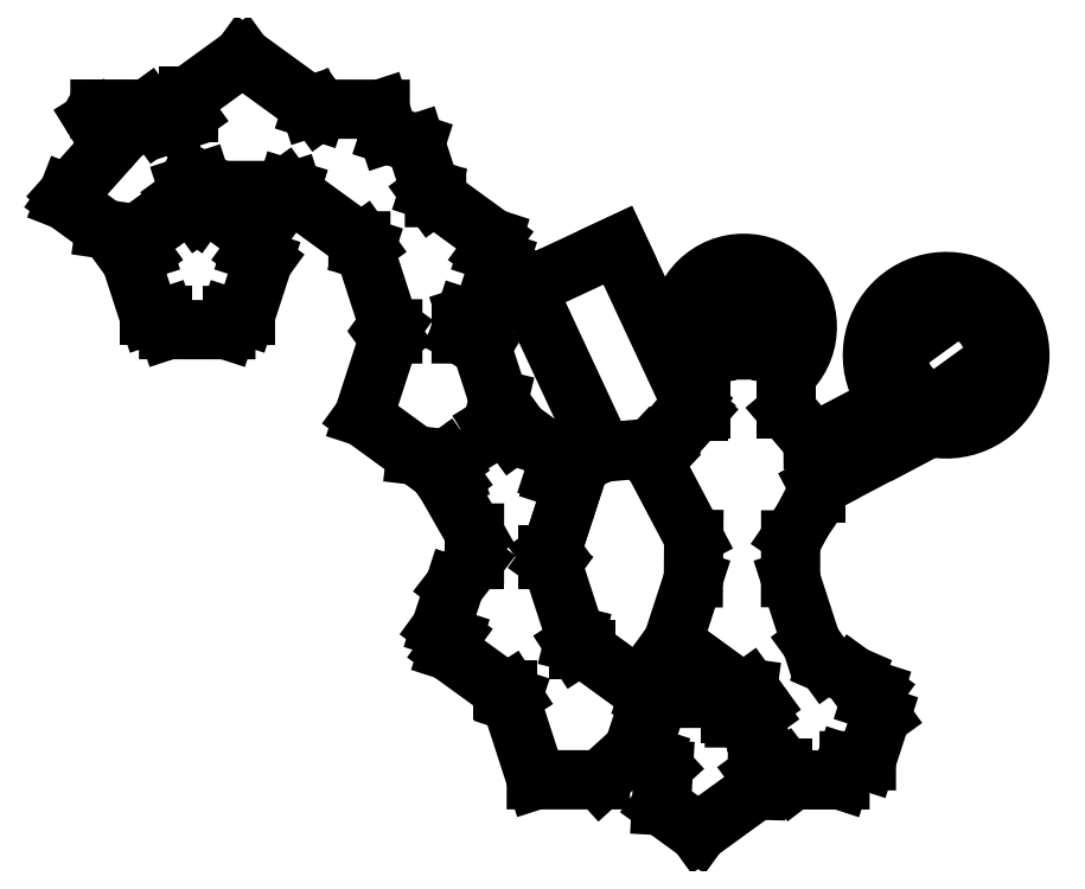
<metadata>
{"format":"dxf","ext":"dxf","renderer":"ezdxf+matplotlib","layout":"modelspace","background":"white","min_lineweight":24,"dpi":150}
</metadata>
<code>
0
SECTION
2
ENTITIES
0
ARC
8
0
10
138.5
20
-96.74
30
0
40
0.1994
210
0
220
0
230
1
50
107.9
51
162.1
0
LINE
8
0
10
132.9
20
-98.05
30
0
11
132.7
21
-98.19
31
0
0
LINE
8
0
10
152.2
20
-106.4
30
0
11
148.6
21
-106.7
31
0
0
LINE
8
0
10
121.8
20
-77.19
30
0
11
117.7
21
-80.12
31
0
0
LINE
8
0
10
141.7
20
-105.4
30
0
11
140.7
21
-105.1
31
0
0
LINE
8
0
10
173.7
20
-103
30
0
11
177.7
21
-100
31
0
0
ARC
8
0
10
174.2
20
-99.47
30
0
40
3.6
210
0
220
0
230
1
50
-6.534
51
78.61
0
LINE
8
0
10
146.6
20
-120.4
30
0
11
144.8
21
-115
31
0
0
ARC
8
0
10
174.2
20
-99.47
30
0
40
5.499
210
0
220
0
230
1
50
-100.9
51
217.2
0
LINE
8
0
10
126.8
20
-80.84
30
0
11
121.8
21
-77.19
31
0
0
LINE
8
0
10
120.5
20
-97.57
30
0
11
120.8
21
-96.64
31
0
0
ARC
8
0
10
138.2
20
-97.5
30
0
40
0.1004
210
0
220
0
230
1
50
161.9
51
179.8
0
LINE
8
0
10
137.2
20
-107.6
30
0
11
137.4
21
-108.4
31
0
0
LINE
8
0
10
159.8
20
-126.4
30
0
11
159.5
21
-126.5
31
0
0
LINE
8
0
10
132.6
20
-82.94
30
0
11
132
21
-81.12
31
0
0
LINE
8
0
10
141.9
20
-125
30
0
11
141.8
21
-125.3
31
0
0
LINE
8
0
10
146.5
20
-109
30
0
11
145.2
21
-108.6
31
0
0
LINE
8
0
10
122.7
20
-90.73
30
0
11
119.3
21
-88.22
31
0
0
LINE
8
0
10
118.3
20
-88.79
30
0
11
117.6
21
-88.29
31
0
0
LINE
8
0
10
167
20
-129.7
30
0
11
168.3
21
-129.7
31
0
0
LINE
8
0
10
153.2
20
-125.1
30
0
11
152.9
21
-125.1
31
0
0
ARC
8
0
10
168.9
20
-125.3
30
0
40
0.3004
210
0
220
0
230
1
50
162
51
215.9
0
LINE
8
0
10
141.8
20
-125.3
30
0
11
143.7
21
-131.1
31
0
0
ARC
8
0
10
140.3
20
-91.72
30
0
40
0.2003
210
0
220
0
230
1
50
162
51
233.9
0
ARC
8
0
10
164.3
20
-109.8
30
0
40
0.25
210
0
220
0
230
1
50
332.3
51
360
0
LINE
8
0
10
170.7
20
-98.92
30
0
11
174.8
21
-95.98
31
0
0
LINE
8
0
10
136.6
20
-119.8
30
0
11
137.3
21
-120.4
31
0
0
ARC
8
0
10
152.8
20
-130.4
30
0
40
0.3001
210
0
220
0
230
1
50
-3.183
51
42.31
0
LINE
8
0
10
162.2
20
-130.4
30
0
11
162.8
21
-131.2
31
0
0
LINE
8
0
10
119.3
20
-88.22
30
0
11
118.5
21
-88.79
31
0
0
ARC
8
0
10
160.8
20
-99.06
30
0
40
0.2
210
0
220
0
230
1
50
-179.9
51
0.05013
0
LINE
8
0
10
137.1
20
-121.5
30
0
11
141.2
21
-124.5
31
0
0
ARC
8
0
10
132.8
20
-82.86
30
0
40
0.1989
210
0
220
0
230
1
50
203.3
51
251.5
0
LINE
8
0
10
146.5
20
-120.9
30
0
11
146.6
21
-120.4
31
0
0
LINE
8
0
10
155.6
20
-103.7
30
0
11
155.5
21
-103.5
31
0
0
LINE
8
0
10
110.7
20
-81.87
30
0
11
111.7
21
-83.55
31
0
0
ARC
8
0
10
162
20
-130.5
30
0
40
0.2993
210
0
220
-0
230
1
50
35.91
51
90.05
0
ARC
8
0
10
117.5
20
-81.35
30
0
40
0.2003
210
0
220
0
230
1
50
-53.86
51
0.1436
0
ARC
8
0
10
159.1
20
-97.36
30
0
40
4.75
210
0
220
0
230
1
50
-43.08
51
223
0
ARC
8
0
10
141.8
20
-105.2
30
0
40
0.1999
210
0
220
0
230
1
50
252
51
306
0
LINE
8
0
10
161.2
20
-130.3
30
0
11
162
21
-130.3
31
0
0
LINE
8
0
10
115.9
20
-96.64
30
0
11
116.2
21
-97.56
31
0
0
LINE
8
0
10
138.1
20
-97.57
30
0
11
138.1
21
-97.5
31
0
0
ARC
8
0
10
137.2
20
-108.5
30
0
40
0.1997
210
0
220
0
230
1
50
-54.11
51
18.03
0
ARC
8
0
10
167
20
-130
30
0
40
0.2994
210
0
220
-0
230
1
50
89.87
51
162
0
LINE
8
0
10
144.6
20
-114.2
30
0
11
144.8
21
-114.1
31
0
0
LINE
8
0
10
164.2
20
-120.8
30
0
11
162.7
21
-116.2
31
0
0
ARC
8
0
10
173.6
20
-102.8
30
0
40
0.2002
210
0
220
0
230
1
50
258.5
51
305.9
0
LINE
8
0
10
138.5
20
-96.55
30
0
11
139.7
21
-96.13
31
0
0
LINE
8
0
10
150.9
20
-129
30
0
11
152.4
21
-129.5
31
0
0
LINE
8
0
10
155.7
20
-103.7
30
0
11
155.6
21
-103.7
31
0
0
ARC
8
0
10
157.4
20
-99.06
30
0
40
0.2
210
0
220
0
230
1
50
-179.9
51
0.03036
0
LINE
8
0
10
155.7
20
-135.1
30
0
11
160.1
21
-131.9
31
0
0
LINE
8
0
10
158.1
20
-125.1
30
0
11
153.2
21
-125.1
31
0
0
LINE
8
0
10
160.7
20
-130.4
30
0
11
161
21
-130.3
31
0
0
ARC
8
0
10
160.8
20
-95.51
30
0
40
0.2
210
0
220
-0
230
1
50
0.07619
51
180
0
LINE
8
0
10
159.8
20
-126.4
30
0
11
159.8
21
-126.4
31
0
0
LINE
8
0
10
140.9
20
-102.8
30
0
11
139.6
21
-98.86
31
0
0
LINE
8
0
10
154.9
20
-103.5
30
0
11
155.3
21
-103.1
31
0
0
ARC
8
0
10
114.1
20
-91.71
30
0
40
0.2005
210
0
220
0
230
1
50
-53.88
51
17.88
0
ARC
8
0
10
154.9
20
-101.3
30
0
40
1.001
210
0
220
0
230
1
50
-0.008188
51
43
0
LINE
8
0
10
132.7
20
-97.18
30
0
11
132.9
21
-97.34
31
0
0
LINE
8
0
10
155.3
20
-103.1
30
0
11
149.7
21
-91.27
31
0
0
ARC
8
0
10
122.6
20
-91.71
30
0
40
0.2001
210
0
220
0
230
1
50
162
51
234
0
LINE
8
0
10
140.1
20
-91.65
30
0
11
140.4
21
-90.74
31
0
0
ARC
8
0
10
137.2
20
-120.5
30
0
40
0.2006
210
0
220
0
230
1
50
-17.91
51
53.82
0
LINE
8
0
10
155.2
20
-103.8
30
0
11
154.9
21
-103.5
31
0
0
LINE
8
0
10
115.4
20
-82.11
30
0
11
114.7
21
-81.11
31
0
0
ARC
8
0
10
138.2
20
-97.89
30
0
40
0.1
210
0
220
0
230
1
50
180
51
238.8
0
ARC
8
0
10
164.3
20
-105.5
30
0
40
0.2499
210
0
220
0
230
1
50
220.4
51
270.5
0
LINE
8
0
10
114.1
20
-90.84
30
0
11
114.3
21
-91.65
31
0
0
ARC
8
0
10
163.3
20
-101.3
30
0
40
0.9997
210
0
220
0
230
1
50
136.9
51
180
0
LINE
8
0
10
160.2
20
-130.7
30
0
11
160.5
21
-130.5
31
0
0
LINE
8
0
10
124.7
20
-87.18
30
0
11
124.9
21
-87.05
31
0
0
LINE
8
0
10
152.5
20
-129.6
30
0
11
153.1
21
-130.2
31
0
0
LINE
8
0
10
145
20
-108.3
30
0
11
145.4
21
-107.2
31
0
0
LINE
8
0
10
139.7
20
-96.13
30
0
11
140.9
21
-92.45
31
0
0
LINE
8
0
10
122.4
20
-91.65
30
0
11
122.7
21
-90.73
31
0
0
LINE
8
0
10
168.8
20
-124.5
30
0
11
167.3
21
-123.4
31
0
0
LINE
8
0
10
130.9
20
-91.44
30
0
11
130.9
21
-91.66
31
0
0
LINE
8
0
10
164.8
20
-105.8
30
0
11
164.3
21
-105.8
31
0
0
LINE
8
0
10
151.9
20
-124.7
30
0
11
147.3
21
-121.4
31
0
0
LINE
8
0
10
161
20
-99.06
30
0
11
161
21
-95.51
31
0
0
ARC
8
0
10
160.4
20
-130.9
30
0
40
0.2995
210
0
220
0
230
1
50
125.9
51
180
0
ARC
8
0
10
169.7
20
-102.9
30
0
40
0.25
210
0
220
0
230
1
50
-62.31
51
37.17
0
LINE
8
0
10
126.8
20
-81.01
30
0
11
126.8
21
-80.84
31
0
0
LINE
8
0
10
160.2
20
-126.1
30
0
11
159.9
21
-126.3
31
0
0
LINE
8
0
10
144.8
20
-114.1
30
0
11
145.2
21
-112.9
31
0
0
LINE
8
0
10
155.9
20
-101.3
30
0
11
155.9
21
-103.5
31
0
0
LINE
8
0
10
145.2
20
-112.9
30
0
11
146.5
21
-109
31
0
0
ARC
8
0
10
164.8
20
-109.4
30
0
40
0.2499
210
0
220
0
230
1
50
117.7
51
180
0
LINE
8
0
10
138.1
20
-97.89
30
0
11
138.1
21
-97.57
31
0
0
LINE
8
0
10
162.3
20
-103.5
30
0
11
162.3
21
-101.3
31
0
0
LINE
8
0
10
108.7
20
-87.46
30
0
11
108.6
21
-87.94
31
0
0
LINE
8
0
10
171.1
20
-105.9
30
0
11
172.9
21
-104.9
31
0
0
LINE
8
0
10
114.3
20
-91.87
30
0
11
113.5
21
-92.44
31
0
0
LINE
8
0
10
143.7
20
-131.1
30
0
11
148.5
21
-131.1
31
0
0
LINE
8
0
10
169.8
20
-103.2
30
0
11
164.9
21
-105.7
31
0
0
ARC
8
0
10
170.9
20
-99.08
30
0
40
0.1998
210
0
220
0
230
1
50
126
51
173.4
0
LINE
8
0
10
139.1
20
-112.7
30
0
11
139.1
21
-114.3
31
0
0
LINE
8
0
10
130.9
20
-91.66
30
0
11
132.7
21
-97.18
31
0
0
LINE
8
0
10
168.6
20
-125.2
30
0
11
168.8
21
-124.5
31
0
0
LINE
8
0
10
125.6
20
-87.44
30
0
11
130.4
21
-90.94
31
0
0
LINE
8
0
10
138.1
20
-97.47
30
0
11
138.3
21
-96.68
31
0
0
LINE
8
0
10
135.7
20
-87.19
30
0
11
135.7
21
-87.02
31
0
0
LINE
8
0
10
166.3
20
-131.2
30
0
11
166.7
21
-129.9
31
0
0
LINE
8
0
10
108.6
20
-87.94
30
0
11
111.5
21
-90.08
31
0
0
LINE
8
0
10
122
20
-96.5
30
0
11
123.3
21
-92.44
31
0
0
LINE
8
0
10
160.1
20
-131.9
30
0
11
160.1
21
-130.9
31
0
0
LINE
8
0
10
157.2
20
-95.52
30
0
11
157.2
21
-99.07
31
0
0
LINE
8
0
10
135.7
20
-87.02
30
0
11
134.7
21
-83.68
31
0
0
LINE
8
0
10
164.8
20
-109.1
30
0
11
164.7
21
-109.2
31
0
0
LINE
8
0
10
153
20
-133.1
30
0
11
155.7
21
-135.1
31
0
0
LINE
8
0
10
162.8
20
-131.2
30
0
11
166.3
21
-131.2
31
0
0
LINE
8
0
10
136.9
20
-109
30
0
11
139.1
21
-112.7
31
0
0
LINE
8
0
10
153.1
20
-130.4
30
0
11
153
21
-133.1
31
0
0
ARC
8
0
10
174.2
20
-99.47
30
0
40
3.6
210
0
220
0
230
1
50
173.4
51
258.5
0
ARC
8
0
10
155.7
20
-103.5
30
0
40
0.2005
210
0
220
0
230
1
50
270.5
51
360
0
ARC
8
0
10
164.8
20
-105.5
30
0
40
0.2499
210
0
220
0
230
1
50
270.4
51
297.7
0
ARC
8
0
10
162.5
20
-103.5
30
0
40
0.2013
210
0
220
0
230
1
50
180.1
51
220.3
0
ARC
8
0
10
111.1
20
-81.61
30
0
40
0.5
210
0
220
-0
230
1
50
89.98
51
211.9
0
LINE
8
0
10
157.6
20
-99.06
30
0
11
157.6
21
-95.51
31
0
0
LINE
8
0
10
152.4
20
-107.4
30
0
11
152.8
21
-107
31
0
0
LINE
8
0
10
164.8
20
-109.1
30
0
11
171.1
21
-105.9
31
0
0
LINE
8
0
10
117.7
20
-80.12
30
0
11
117.7
21
-81.35
31
0
0
ARC
8
0
10
158.4
20
-126.2
30
0
40
0.2999
210
0
220
0
230
1
50
180
51
270
0
LINE
8
0
10
158.1
20
-126.2
30
0
11
158.1
21
-125.1
31
0
0
LINE
8
0
10
136.2
20
-87.72
30
0
11
136.1
21
-87.72
31
0
0
ARC
8
0
10
150.9
20
-129.1
30
0
40
0.09972
210
0
220
-0
230
1
50
71.84
51
132.3
0
ARC
8
0
10
174.9
20
-96.14
30
0
40
0.1999
210
0
220
-0
230
1
50
78.6
51
126
0
ARC
8
0
10
115.6
20
-81.99
30
0
40
0.1996
210
0
220
0
230
1
50
216
51
270.1
0
ARC
8
0
10
115.8
20
-96.71
30
0
40
0.1998
210
0
220
-0
230
1
50
17.96
51
89.96
0
LINE
8
0
10
132
20
-81.12
30
0
11
127.6
21
-81.12
31
0
0
LINE
8
0
10
153.8
20
-120.9
30
0
11
158.4
21
-124.1
31
0
0
LINE
8
0
10
142.4
20
-105
30
0
11
145.4
21
-107.2
31
0
0
ARC
8
0
10
121
20
-96.71
30
0
40
0.2001
210
0
220
0
230
1
50
90.09
51
162
0
LINE
8
0
10
160.6
20
-95.51
30
0
11
160.6
21
-99.06
31
0
0
LINE
8
0
10
152.8
20
-107
30
0
11
152.2
21
-106.4
31
0
0
LINE
8
0
10
120.2
20
-87.18
30
0
11
124.7
21
-87.18
31
0
0
LINE
8
0
10
137.6
20
-116.7
30
0
11
136.6
21
-119.8
31
0
0
LINE
8
0
10
125.5
20
-87.23
30
0
11
125.6
21
-87.44
31
0
0
LINE
8
0
10
113.5
20
-92.44
30
0
11
114.8
21
-96.51
31
0
0
LINE
8
0
10
155.5
20
-103.5
30
0
11
155.2
21
-103.8
31
0
0
LINE
8
0
10
116.4
20
-82.19
30
0
11
115.6
21
-82.19
31
0
0
LINE
8
0
10
168.3
20
-129.7
30
0
11
169.4
21
-126.4
31
0
0
LINE
8
0
10
141.2
20
-124.5
30
0
11
141.5
21
-124.5
31
0
0
LINE
8
0
10
152.4
20
-107.4
30
0
11
155.4
21
-113
31
0
0
LINE
8
0
10
132.7
20
-98.19
30
0
11
130.8
21
-104.1
31
0
0
LINE
8
0
10
142.9
20
-94.45
30
0
11
148.6
21
-106.7
31
0
0
ARC
8
0
10
177.6
20
-99.86
30
0
40
0.1998
210
0
220
0
230
1
50
306
51
353.5
0
ARC
8
0
10
173.1
20
-105.4
30
0
40
0.5001
210
0
220
-0
230
1
50
79.07
51
118
0
LINE
8
0
10
142.4
20
-105
30
0
11
141.9
21
-105.4
31
0
0
LINE
8
0
10
169.4
20
-126.4
30
0
11
168.7
21
-125.5
31
0
0
LINE
8
0
10
116.2
20
-97.56
30
0
11
120.5
21
-97.57
31
0
0
ARC
8
0
10
145.2
20
-108.4
30
0
40
0.2005
210
0
220
0
230
1
50
162.1
51
251.8
0
ARC
8
0
10
152.3
20
-129.8
30
0
40
0.3002
210
0
220
-0
230
1
50
42.3
51
72
0
LINE
8
0
10
117.6
20
-81.52
30
0
11
116.9
21
-82.02
31
0
0
LINE
8
0
10
127.6
20
-81.12
30
0
11
127.5
21
-81.21
31
0
0
LINE
8
0
10
164.1
20
-105.7
30
0
11
162.4
21
-103.6
31
0
0
ARC
8
0
10
118.4
20
-88.63
30
0
40
0.1996
210
0
220
0
230
1
50
233.9
51
306.1
0
LINE
8
0
10
159.5
20
-126.5
30
0
11
159.5
21
-126.5
31
0
0
LINE
8
0
10
121
20
-96.51
30
0
11
122
21
-96.5
31
0
0
LINE
8
0
10
163.5
20
-111.8
30
0
11
164.5
21
-109.9
31
0
0
LINE
8
0
10
114.7
20
-81.11
30
0
11
111.1
21
-81.11
31
0
0
LINE
8
0
10
130.8
20
-104.1
30
0
11
134.7
21
-106.9
31
0
0
LINE
8
0
10
164.6
20
-109.8
30
0
11
164.6
21
-109.4
31
0
0
LINE
8
0
10
140.9
20
-92.45
30
0
11
140.2
21
-91.88
31
0
0
LINE
8
0
10
149.7
20
-91.27
30
0
11
142.9
21
-94.45
31
0
0
LINE
8
0
10
159.3
20
-126.5
30
0
11
158.4
21
-126.5
31
0
0
LINE
8
0
10
134.7
20
-83.68
30
0
11
132.7
21
-83.05
31
0
0
ARC
8
0
10
111.3
20
-83.81
30
0
40
0.5002
210
0
220
0
230
1
50
-41.68
51
31.88
0
LINE
8
0
10
114.8
20
-96.51
30
0
11
115.8
21
-96.51
31
0
0
LINE
8
0
10
147.3
20
-121.4
30
0
11
146.8
21
-121.4
31
0
0
LINE
8
0
10
130.4
20
-90.94
30
0
11
130.6
21
-90.94
31
0
0
LINE
8
0
10
140.4
20
-90.74
30
0
11
136.2
21
-87.72
31
0
0
LINE
8
0
10
137.3
20
-108.7
30
0
11
136.9
21
-109
31
0
0
LINE
8
0
10
123.3
20
-92.44
30
0
11
122.5
21
-91.87
31
0
0
LINE
8
0
10
144.8
20
-115
30
0
11
144.6
21
-114.8
31
0
0
LINE
8
0
10
137.4
20
-120.6
30
0
11
137.1
21
-121.5
31
0
0
ARC
8
0
10
157.4
20
-95.52
30
0
40
0.2
210
0
220
-0
230
1
50
0.05814
51
180.1
0
LINE
8
0
10
155.4
20
-116.2
30
0
11
153.8
21
-120.9
31
0
0
LINE
8
0
10
111.7
20
-84.15
30
0
11
108.7
21
-87.46
31
0
0
LINE
8
0
10
155.4
20
-116.1
30
0
11
155.4
21
-113.2
31
0
0
LINE
8
0
10
162.6
20
-116.1
30
0
11
162.6
21
-113.3
31
0
0
LINE
8
0
10
164.2
20
-121
30
0
11
165.3
21
-122.4
31
0
0
LINE
8
0
10
160.3
20
-125.4
30
0
11
159.6
21
-124.4
31
0
0
LINE
8
0
10
148.5
20
-131.1
30
0
11
150.8
21
-129
31
0
0
LINE
8
0
10
146.5
20
-121.1
30
0
11
146.7
21
-121.3
31
0
0
LINE
8
0
10
141.7
20
-124.6
30
0
11
141.9
21
-124.8
31
0
0
LINE
8
0
10
139.1
20
-114.3
30
0
11
139.1
21
-114.7
31
0
0
LINE
8
0
10
144.5
20
-114.4
30
0
11
144.5
21
-114.7
31
0
0
LINE
8
0
10
137.1
20
-107.6
30
0
11
136.9
21
-107.3
31
0
0
LINE
8
0
10
140.6
20
-105
30
0
11
140.5
21
-104.7
31
0
0
LINE
8
0
10
133
20
-97.89
30
0
11
133
21
-97.5
31
0
0
LINE
8
0
10
139.6
20
-98.86
30
0
11
138.1
21
-97.97
31
0
0
LINE
8
0
10
130.7
20
-91.02
30
0
11
130.9
21
-91.26
31
0
0
LINE
8
0
10
135.9
20
-87.63
30
0
11
135.7
21
-87.37
31
0
0
LINE
8
0
10
125.4
20
-87.1
30
0
11
125.1
21
-87.02
31
0
0
LINE
8
0
10
127.3
20
-81.24
30
0
11
127
21
-81.13
31
0
0
LINE
8
0
10
118.7
20
-86.51
30
0
11
117.6
21
-86.84
31
0
0
LINE
8
0
10
116.9
20
-82.04
30
0
11
116.5
21
-82.18
31
0
0
LINE
8
0
10
117.5
20
-88.24
30
0
11
117.2
21
-87.8
31
0
0
LINE
8
0
10
114
20
-90.79
30
0
11
113.8
21
-90.47
31
0
0
LINE
8
0
10
113.7
20
-90.39
30
0
11
111.5
21
-90.08
31
0
0
LINE
8
0
10
140.4
20
-104.5
30
0
11
140.9
21
-102.8
31
0
0
LINE
8
0
10
162.7
20
-113
30
0
11
163.5
21
-111.8
31
0
0
LINE
8
0
10
165.5
20
-122.6
30
0
11
167.3
21
-123.4
31
0
0
LINE
8
0
10
159.4
20
-124.3
30
0
11
158.4
21
-124.1
31
0
0
LINE
8
0
10
152
20
-124.8
30
0
11
152.8
21
-125
31
0
0
LINE
8
0
10
139
20
-114.8
30
0
11
137.6
21
-116.7
31
0
0
LINE
8
0
10
136.8
20
-107.2
30
0
11
134.7
21
-106.9
31
0
0
ARC
8
0
10
154.9
20
-113.2
30
0
40
0.5
210
-0
220
0
230
1
50
-0.4673
51
27.81
0
ARC
8
0
10
163.1
20
-113.3
30
0
40
0.5
210
0
220
-0
230
1
50
145.7
51
179.9
0
ARC
8
0
10
154.9
20
-116.1
30
0
40
0.5
210
-0
220
0
230
1
50
342
51
359.5
0
ARC
8
0
10
163.1
20
-116.1
30
0
40
0.5
210
0
220
0
230
1
50
179.9
51
198
0
ARC
8
0
10
164.6
20
-120.7
30
0
40
0.5
210
0
220
0
230
1
50
198
51
216
0
ARC
8
0
10
159.9
20
-125.7
30
0
40
0.5
210
-0
220
0
230
1
50
-54.18
51
35.95
0
ARC
8
0
10
165.7
20
-122.1
30
0
40
0.5
210
0
220
0
230
1
50
216
51
246.5
0
ARC
8
0
10
161.2
20
-130.8
30
0
40
0.5
210
0
220
-0
230
1
50
90
51
107.9
0
ARC
8
0
10
160.8
20
-130.9
30
0
40
0.5
210
0
220
0
230
1
50
107.9
51
126.3
0
ARC
8
0
10
159.6
20
-125.9
30
0
40
0.5
210
-0
220
0
230
1
50
287.9
51
305.8
0
ARC
8
0
10
159.3
20
-126
30
0
40
0.5
210
0
220
0
230
1
50
269.9
51
288.1
0
ARC
8
0
10
144.7
20
-114.7
30
0
40
0.2
210
0
220
0
230
1
50
180
51
234
0
ARC
8
0
10
144.7
20
-114.4
30
0
40
0.2
210
0
220
-0
230
1
50
125.9
51
180
0
ARC
8
0
10
138.9
20
-114.7
30
0
40
0.2
210
-0
220
0
230
1
50
-37.73
51
0
0
ARC
8
0
10
146.7
20
-120.9
30
0
40
0.2
210
0
220
0
230
1
50
165.8
51
212.9
0
ARC
8
0
10
146.8
20
-121.2
30
0
40
0.2
210
0
220
0
230
1
50
212.9
51
270
0
ARC
8
0
10
141.5
20
-124.7
30
0
40
0.2
210
0
220
-0
230
1
50
32.87
51
90
0
ARC
8
0
10
141.7
20
-124.9
30
0
40
0.2
210
-0
220
0
230
1
50
-18.13
51
32.87
0
ARC
8
0
10
159.4
20
-124.5
30
0
40
0.2
210
0
220
-0
230
1
50
35.95
51
81.96
0
ARC
8
0
10
152.9
20
-124.6
30
0
40
0.5
210
0
220
0
230
1
50
252
51
270
0
ARC
8
0
10
152.2
20
-124.3
30
0
40
0.5
210
0
220
0
230
1
50
234
51
252
0
ARC
8
0
10
140.8
20
-104.9
30
0
40
0.2
210
0
220
0
230
1
50
211.9
51
252
0
ARC
8
0
10
140.6
20
-104.6
30
0
40
0.2
210
0
220
0
230
1
50
166.4
51
211.9
0
ARC
8
0
10
136.7
20
-107.4
30
0
40
0.2
210
0
220
-0
230
1
50
35.96
51
83.3
0
ARC
8
0
10
137
20
-107.7
30
0
40
0.2
210
0
220
-0
230
1
50
17.96
51
35.96
0
ARC
8
0
10
132.8
20
-97.89
30
0
40
0.2
210
0
220
0
230
1
50
306
51
360
0
ARC
8
0
10
132.8
20
-97.5
30
0
40
0.2
210
0
220
0
230
1
50
-0.01726
51
54.06
0
ARC
8
0
10
130.8
20
-91.38
30
0
40
0.2
210
-0
220
0
230
1
50
-18
51
35.73
0
ARC
8
0
10
130.6
20
-91.14
30
0
40
0.2
210
0
220
-0
230
1
50
35.73
51
89.98
0
ARC
8
0
10
136.1
20
-87.52
30
0
40
0.2
210
0
220
0
230
1
50
216
51
270
0
ARC
8
0
10
135.9
20
-87.25
30
0
40
0.2
210
0
220
0
230
1
50
162.1
51
216
0
ARC
8
0
10
125.3
20
-87.29
30
0
40
0.2
210
0
220
-0
230
1
50
17.94
51
72.81
0
ARC
8
0
10
125
20
-87.21
30
0
40
0.2
210
0
220
-0
230
1
50
72.81
51
126.1
0
ARC
8
0
10
127.3
20
-81.05
30
0
40
0.2
210
0
220
0
230
1
50
251.9
51
306
0
ARC
8
0
10
127
20
-80.94
30
0
40
0.2
210
0
220
0
230
1
50
198
51
251.9
0
ARC
8
0
10
116.8
20
-81.85
30
0
40
0.2
210
-0
220
0
230
1
50
287.9
51
305.9
0
ARC
8
0
10
116.4
20
-81.99
30
0
40
0.2
210
0
220
0
230
1
50
270
51
287.9
0
ARC
8
0
10
113.6
20
-90.59
30
0
40
0.2
210
0
220
-0
230
1
50
35.97
51
81.66
0
ARC
8
0
10
113.9
20
-90.9
30
0
40
0.2
210
0
220
-0
230
1
50
18
51
35.97
0
LINE
8
0
10
117.2
20
-87.59
30
0
11
117.5
21
-86.94
31
0
0
LINE
8
0
10
118.8
20
-86.52
30
0
11
120.1
21
-87.16
31
0
0
ARC
8
0
10
117.7
20
-88.13
30
0
40
0.2
210
0
220
0
230
1
50
216
51
234
0
ARC
8
0
10
117.4
20
-87.69
30
0
40
0.2
210
0
220
0
230
1
50
153
51
216
0
ARC
8
0
10
117.7
20
-87.03
30
0
40
0.2
210
0
220
-0
230
1
50
108
51
153
0
ARC
8
0
10
118.7
20
-86.7
30
0
40
0.2
210
0
220
-0
230
1
50
62.98
51
108
0
ARC
8
0
10
120.2
20
-86.98
30
0
40
0.2
210
0
220
0
230
1
50
243
51
270
0
ENDSEC
0
EOF

</code>
